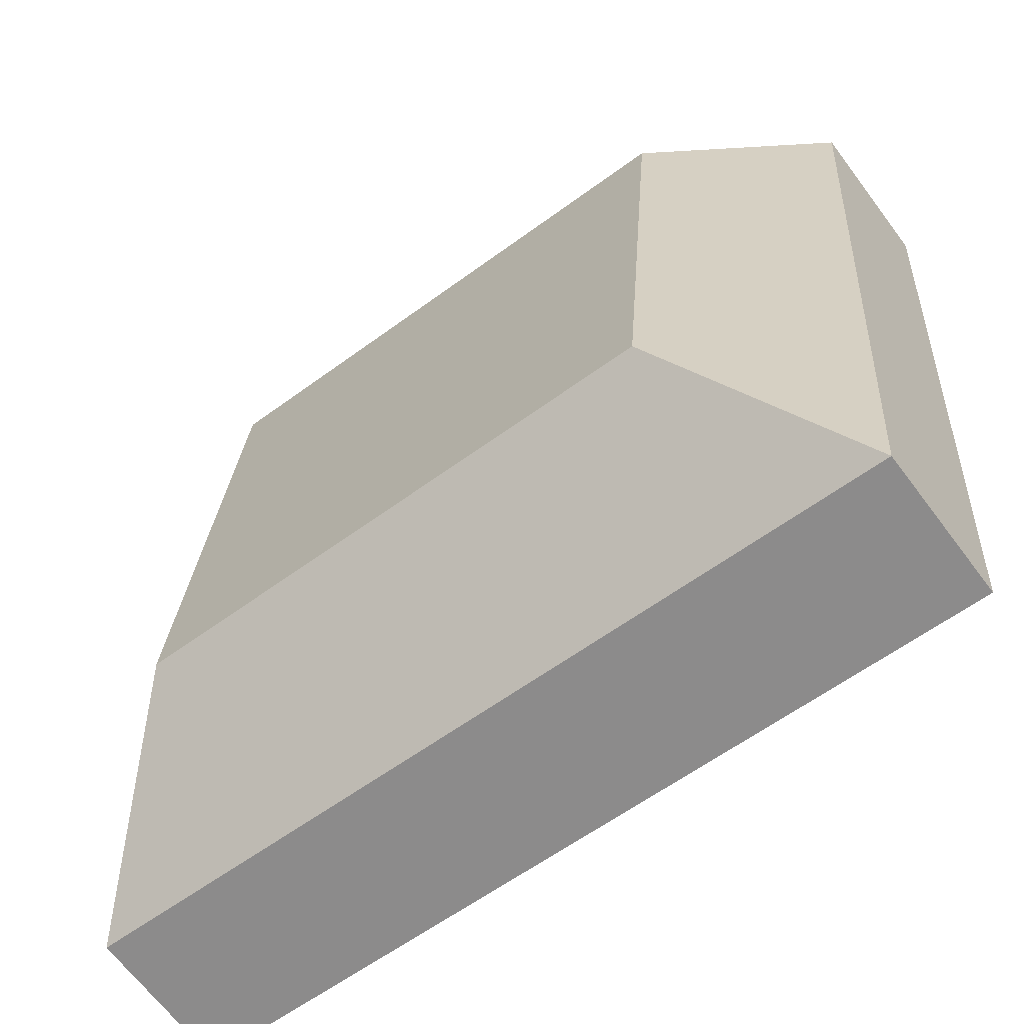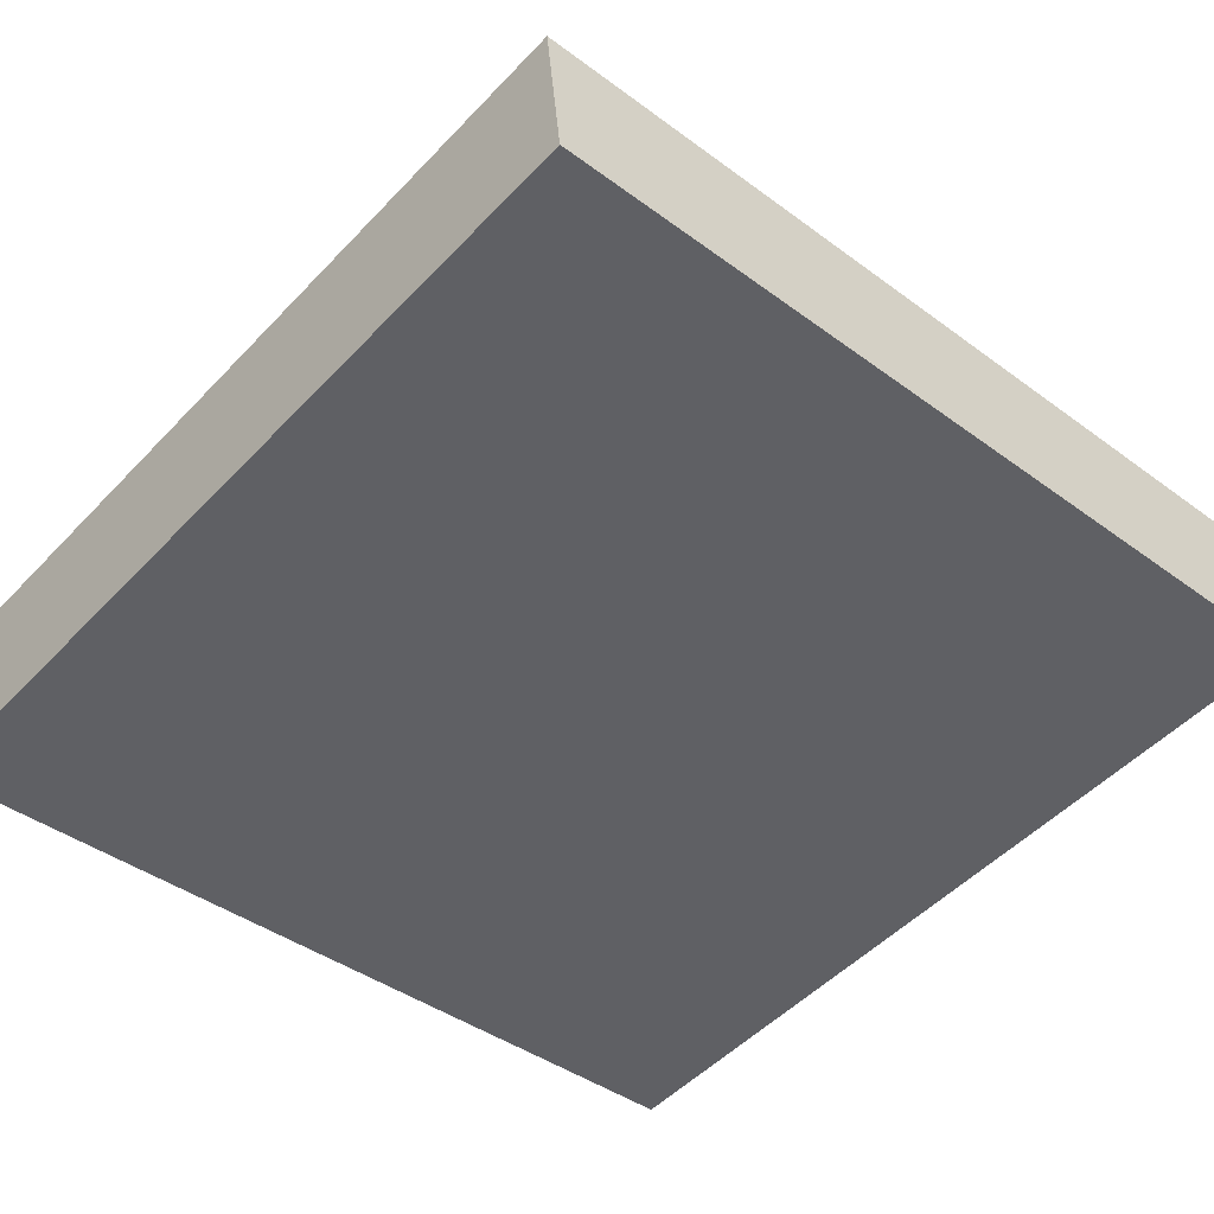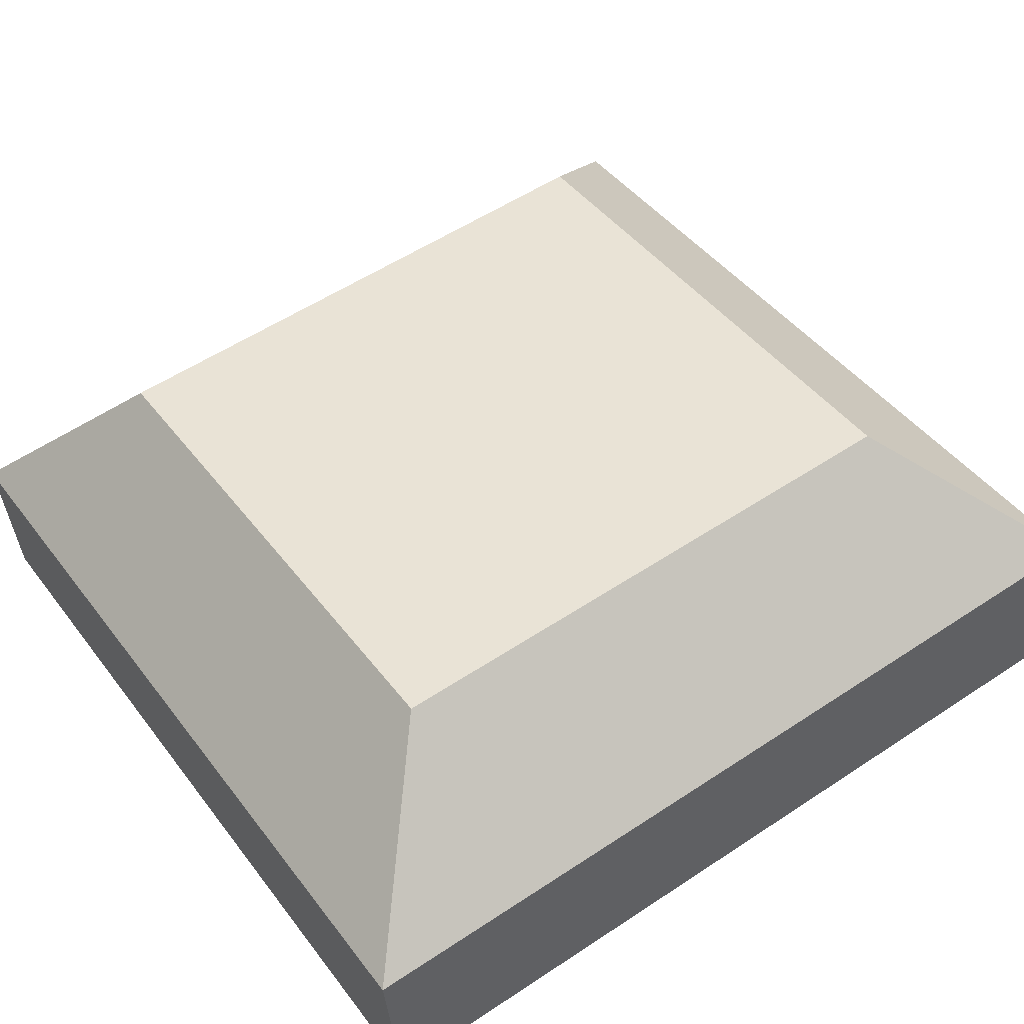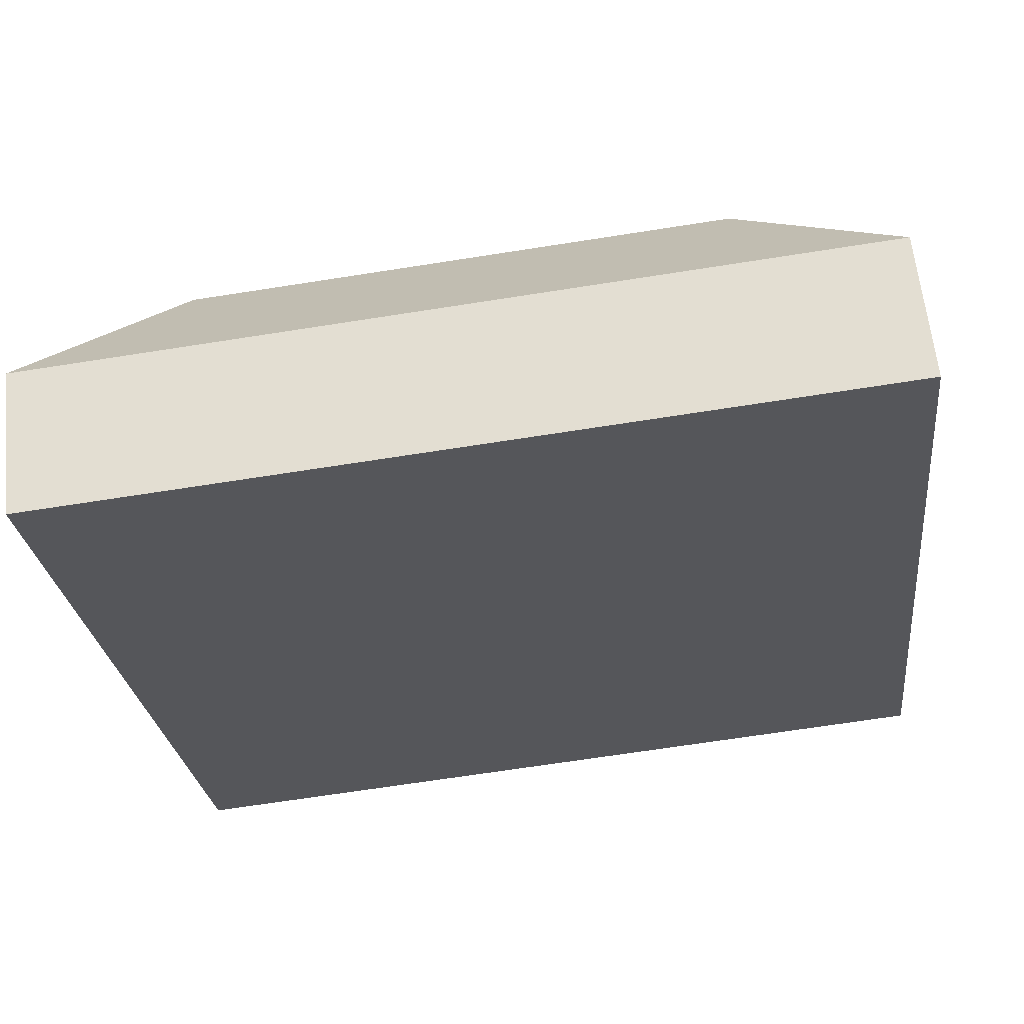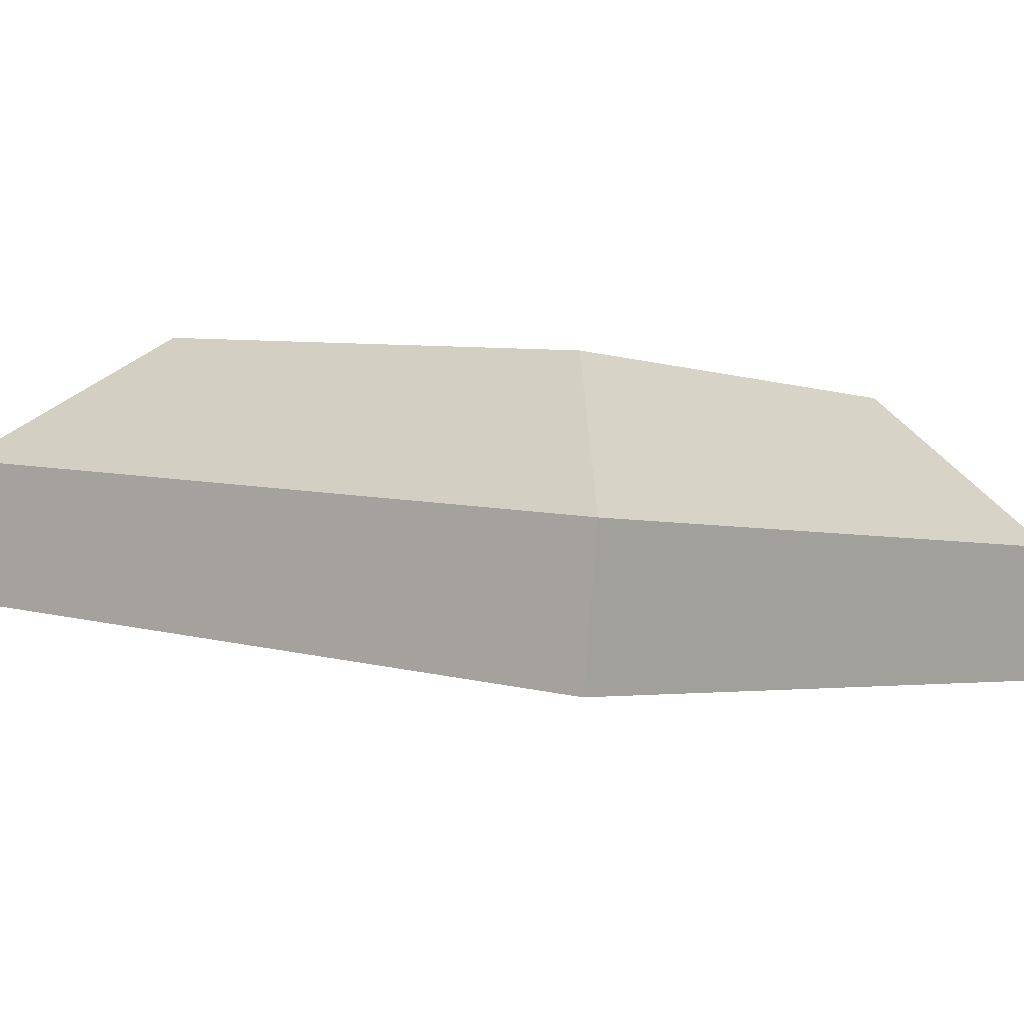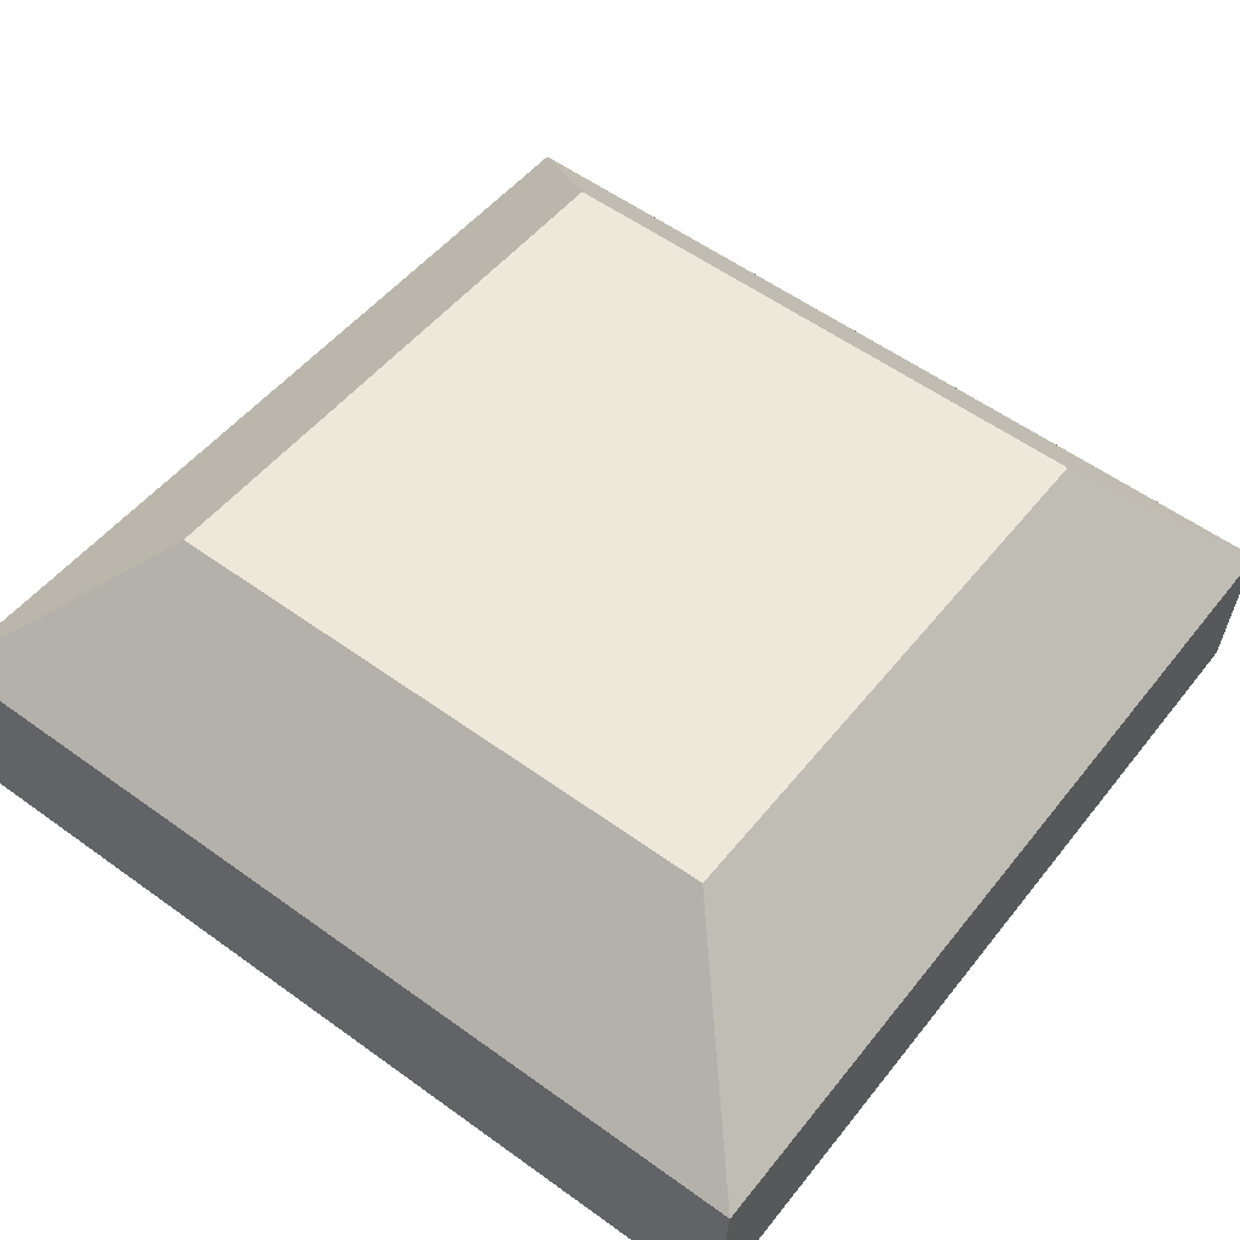
<metadata>
{"format":"obj","ext":"obj","renderer":"f3d","projection":"perspective","resolution":1024,"background":"white","views":[{"elev":-59.7,"azim":-142.8,"up":"+Z"},{"elev":-50.5,"azim":48.5,"up":"+Y"},{"elev":44.5,"azim":55.5,"up":"+Y"},{"elev":-26.4,"azim":96.5,"up":"+Y"},{"elev":-3.1,"azim":-50.9,"up":"+Y"},{"elev":57.1,"azim":-143.1,"up":"+Y"}]}
</metadata>
<code>
o mesh13/mesh13-geometry#mesh13-geometry
v 0.46 0.02846 0.218
v 0.4004 0.01692 0.2037
v 0.4133 0.02846 0.218
v 0.473 0.01692 0.2037
v 0.4004 0.009182 0.2773
v 0.4133 0.02343 0.2657
v 0.46 0.02343 0.2657
v 0.4004 0.004032 0.2024
v 0.4004 -0.00371 0.2759
v 0.473 0.009182 0.2773
v 0.473 0.004032 0.2024
v 0.473 -0.00371 0.2759
f 1 2 3
f 3 2 1
f 1 4 2
f 2 4 1
f 5 3 2
f 2 3 5
f 6 1 3
f 3 1 6
f 7 4 1
f 1 4 7
f 4 8 2
f 2 8 4
f 5 6 3
f 3 6 5
f 2 9 5
f 5 9 2
f 7 1 6
f 6 1 7
f 10 4 7
f 7 4 10
f 11 8 4
f 4 8 11
f 2 8 9
f 9 8 2
f 7 6 5
f 5 6 7
f 12 5 9
f 9 5 12
f 10 11 4
f 4 11 10
f 10 7 5
f 5 7 10
f 12 8 11
f 11 8 12
f 9 8 12
f 12 8 9
f 10 5 12
f 12 5 10
f 10 12 11
f 11 12 10

</code>
